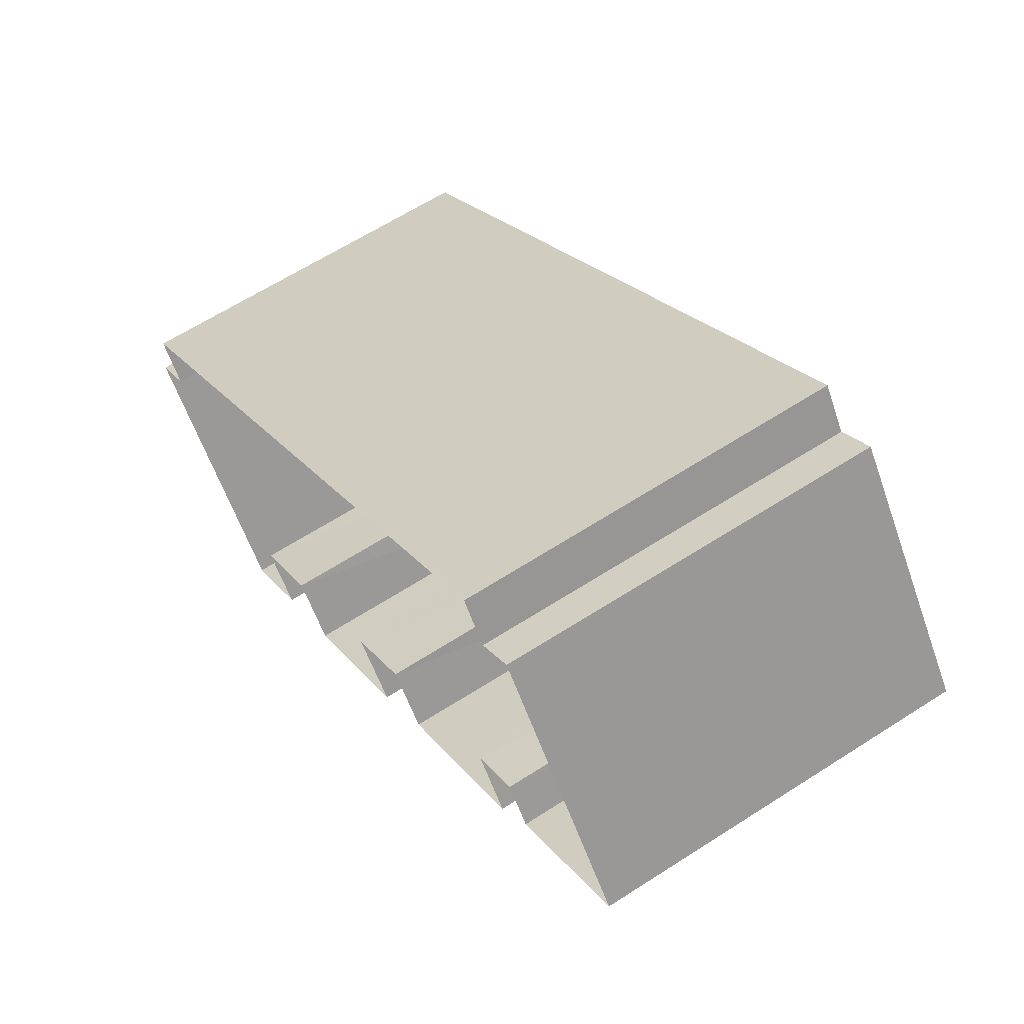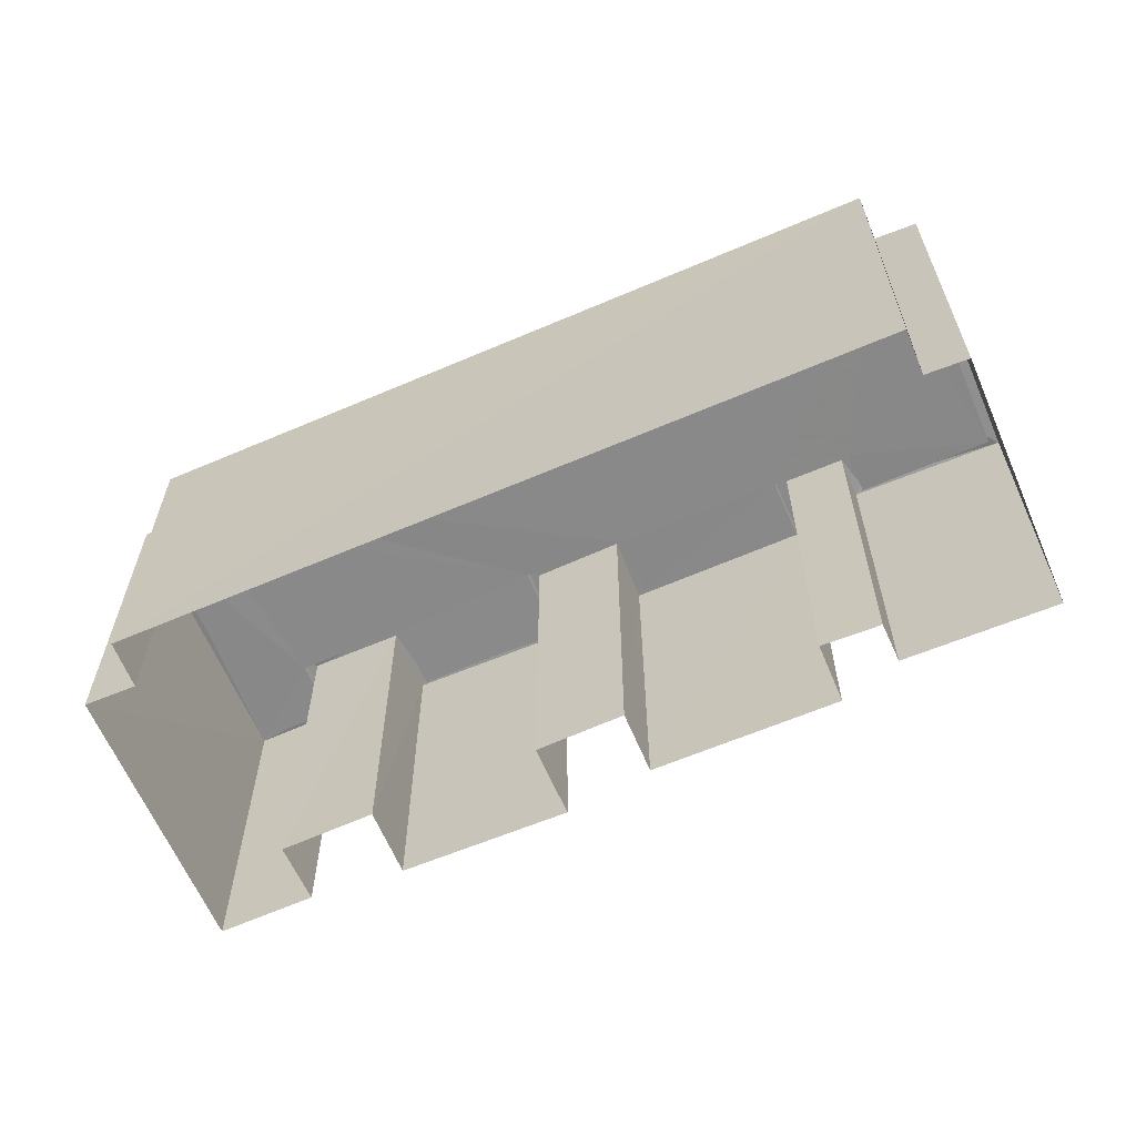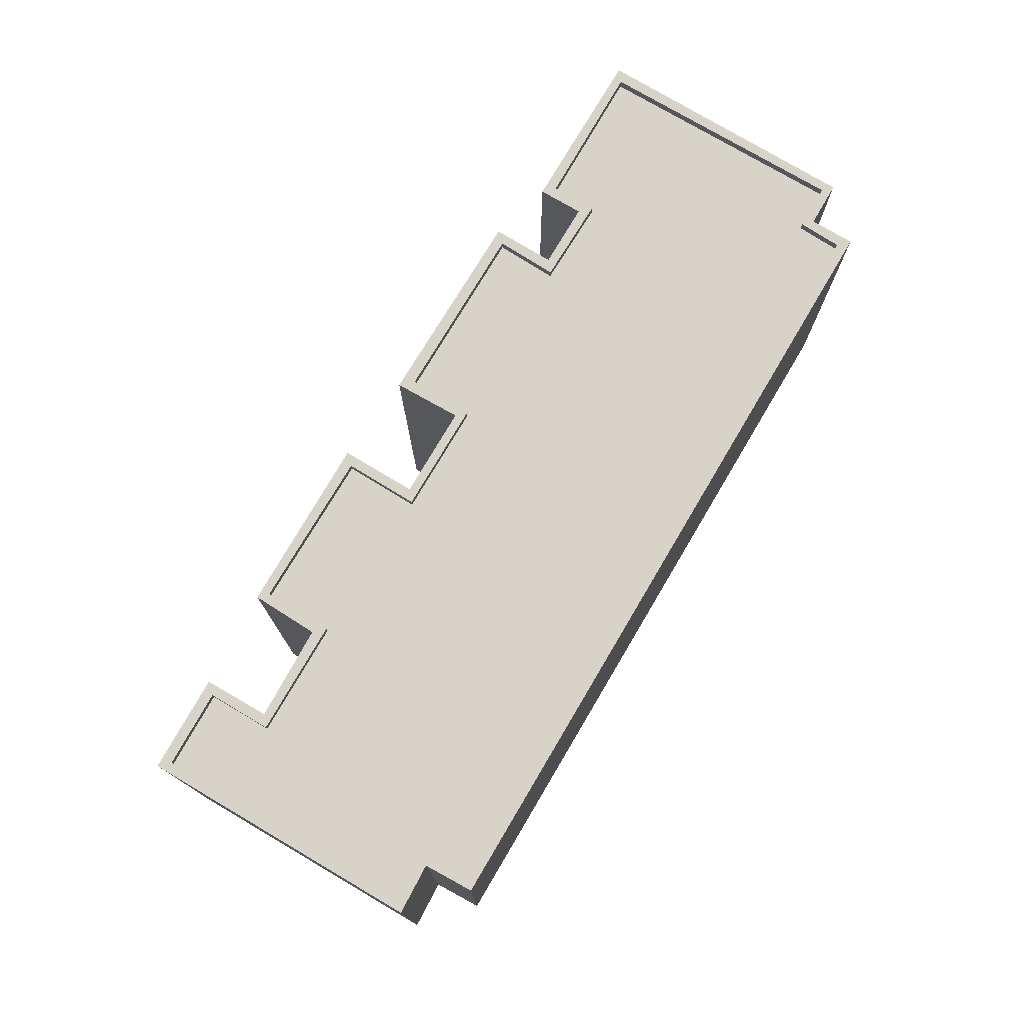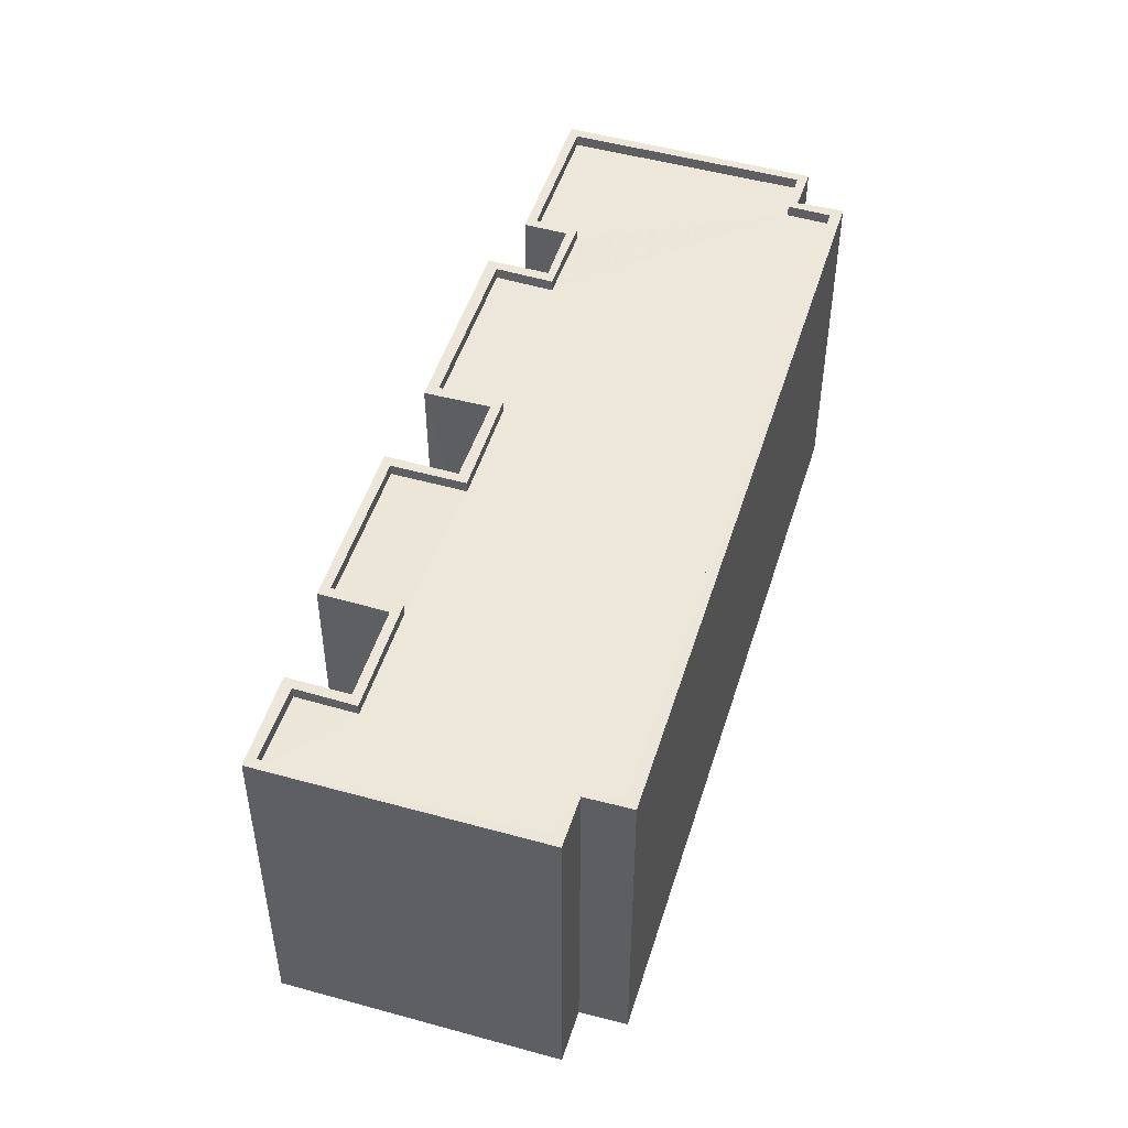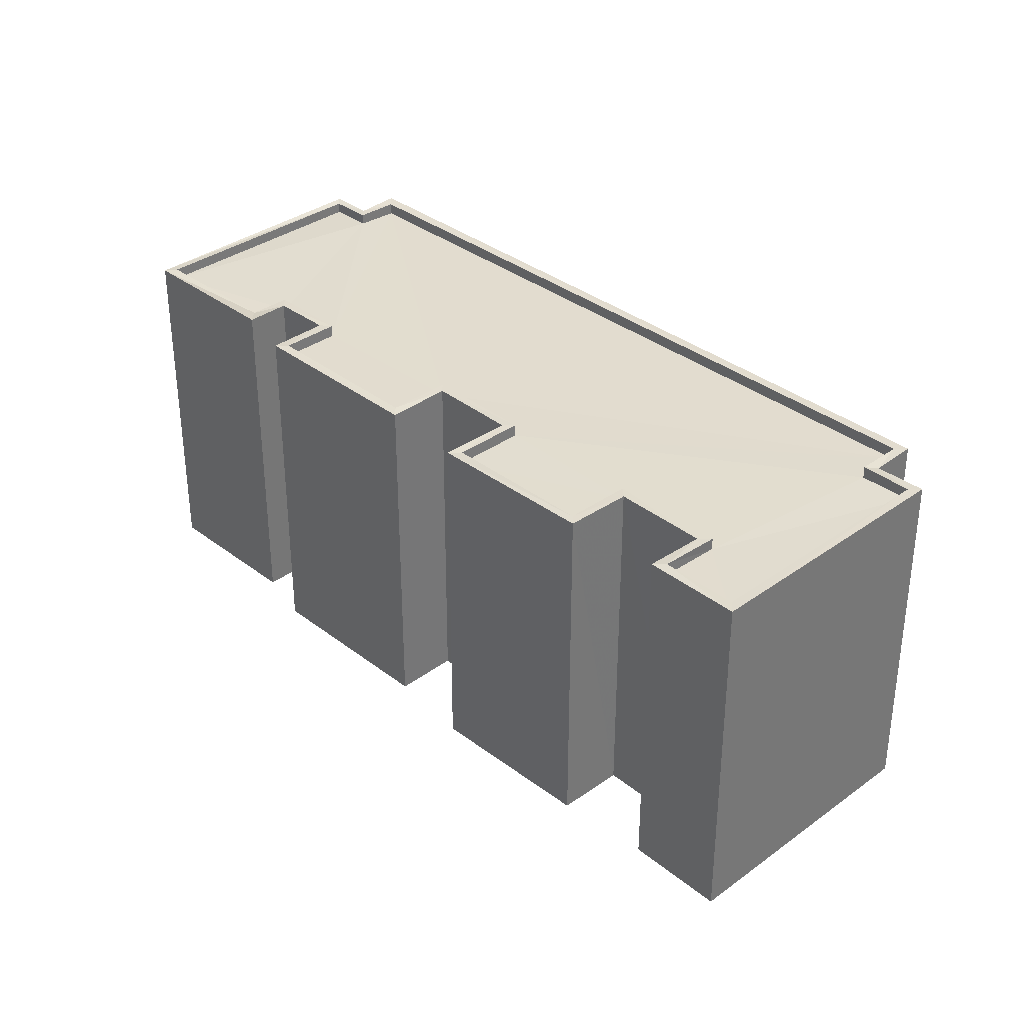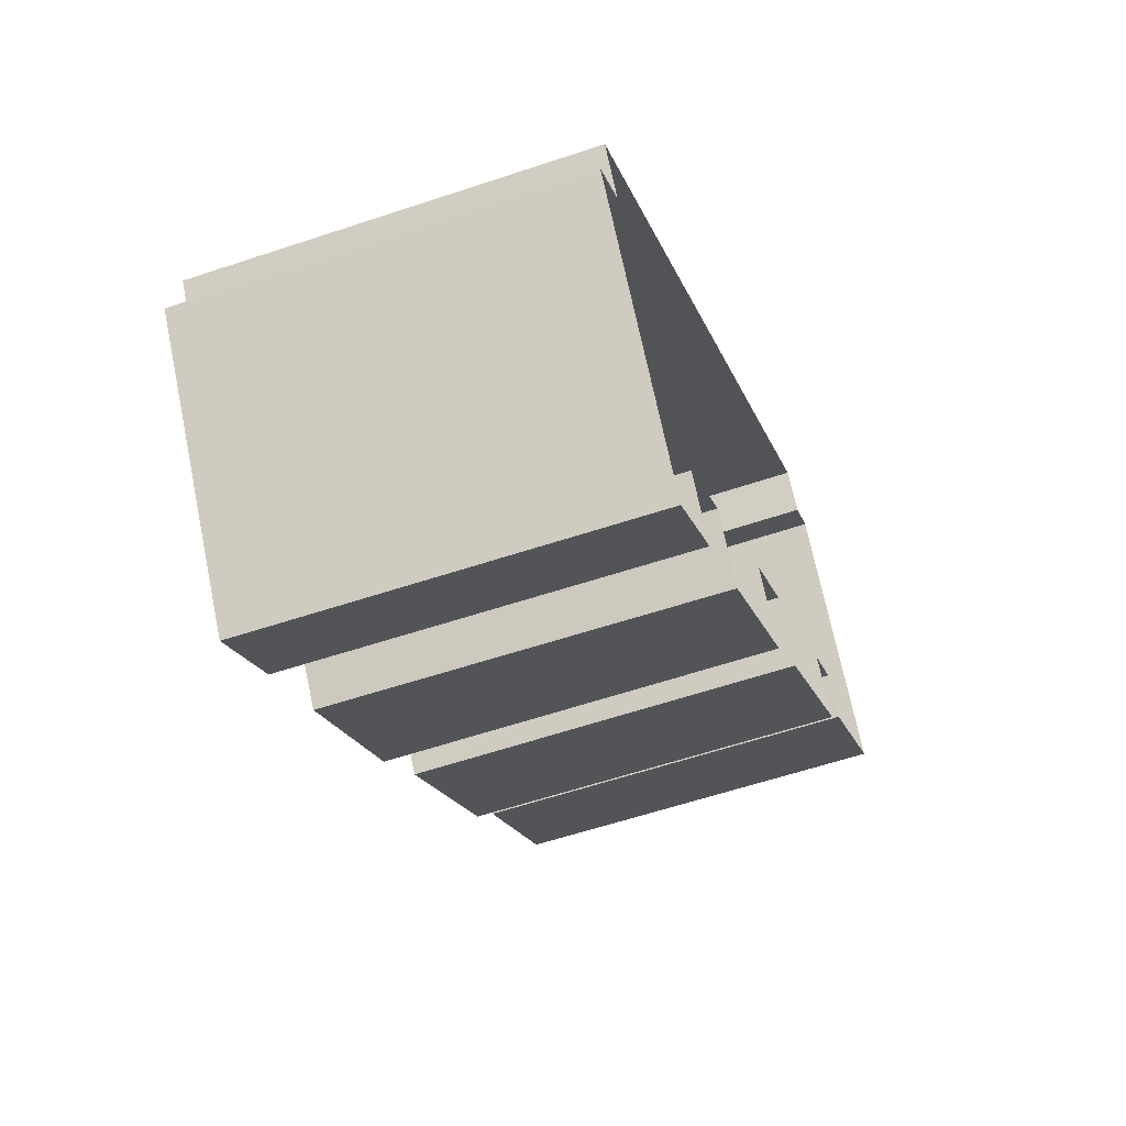
<metadata>
{"format":"obj","ext":"obj","renderer":"f3d","projection":"perspective","resolution":1024,"background":"white","views":[{"elev":63.2,"azim":-123.0,"up":"+Y"},{"elev":-63.1,"azim":166.1,"up":"+Z"},{"elev":77.0,"azim":83.4,"up":"+Z"},{"elev":49.8,"azim":69.8,"up":"+Z"},{"elev":34.7,"azim":8.6,"up":"+Z"},{"elev":-56.7,"azim":109.4,"up":"+Y"}]}
</metadata>
<code>
v 1.194e+05 7.866e+05 25.77
v 1.194e+05 7.866e+05 25.77
v 1.194e+05 7.866e+05 25.77
v 1.194e+05 7.866e+05 25.77
v 1.194e+05 7.866e+05 25.77
v 1.194e+05 7.866e+05 25.77
v 1.194e+05 7.866e+05 25.77
v 1.195e+05 7.866e+05 25.75
v 1.194e+05 7.866e+05 25.76
v 1.194e+05 7.866e+05 25.76
v 1.194e+05 7.866e+05 25.77
v 1.194e+05 7.866e+05 25.76
v 1.194e+05 7.866e+05 25.76
v 1.194e+05 7.866e+05 25.76
v 1.194e+05 7.866e+05 25.76
v 1.195e+05 7.866e+05 25.75
v 1.195e+05 7.866e+05 25.75
v 1.194e+05 7.866e+05 25.76
v 1.194e+05 7.866e+05 25.75
v 1.194e+05 7.866e+05 25.76
v 1.194e+05 7.866e+05 36.35
v 1.194e+05 7.866e+05 36.35
v 1.194e+05 7.866e+05 36.35
v 1.194e+05 7.866e+05 36.34
v 1.194e+05 7.866e+05 36.34
v 1.194e+05 7.866e+05 36.34
v 1.194e+05 7.866e+05 36.35
v 1.194e+05 7.866e+05 36.34
v 1.195e+05 7.866e+05 36.33
v 1.194e+05 7.866e+05 36.34
v 1.194e+05 7.866e+05 36.33
v 1.194e+05 7.866e+05 36.33
v 1.194e+05 7.866e+05 36.34
v 1.194e+05 7.866e+05 36.34
v 1.194e+05 7.866e+05 36.34
v 1.195e+05 7.866e+05 36.33
v 1.194e+05 7.866e+05 36.33
v 1.195e+05 7.866e+05 36.33
v 1.194e+05 7.866e+05 36.33
v 1.194e+05 7.866e+05 36.33
v 1.194e+05 7.866e+05 36.7
v 1.194e+05 7.866e+05 36.7
v 1.194e+05 7.866e+05 36.7
v 1.194e+05 7.866e+05 36.7
v 1.194e+05 7.866e+05 36.69
v 1.194e+05 7.866e+05 36.69
v 1.194e+05 7.866e+05 36.69
v 1.194e+05 7.866e+05 36.69
v 1.194e+05 7.866e+05 36.7
v 1.194e+05 7.866e+05 36.7
v 1.194e+05 7.866e+05 36.7
v 1.194e+05 7.866e+05 36.7
v 1.195e+05 7.866e+05 36.68
v 1.195e+05 7.866e+05 36.68
v 1.195e+05 7.866e+05 36.68
v 1.195e+05 7.866e+05 36.68
v 1.195e+05 7.866e+05 36.68
v 1.195e+05 7.866e+05 36.68
v 1.194e+05 7.866e+05 36.69
v 1.194e+05 7.866e+05 36.69
v 1.194e+05 7.866e+05 36.69
v 1.194e+05 7.866e+05 36.68
v 1.194e+05 7.866e+05 36.69
v 1.194e+05 7.866e+05 36.68
v 1.194e+05 7.866e+05 36.68
v 1.194e+05 7.866e+05 36.68
v 1.194e+05 7.866e+05 36.68
v 1.194e+05 7.866e+05 36.68
v 1.194e+05 7.866e+05 36.68
v 1.194e+05 7.866e+05 36.68
v 1.194e+05 7.866e+05 36.68
v 1.194e+05 7.866e+05 36.68
v 1.194e+05 7.866e+05 36.69
v 1.194e+05 7.866e+05 36.69
v 1.194e+05 7.866e+05 36.69
v 1.194e+05 7.866e+05 36.69
v 1.194e+05 7.866e+05 36.69
v 1.194e+05 7.866e+05 36.69
v 1.194e+05 7.866e+05 36.69
v 1.194e+05 7.866e+05 36.69
f 1 2 3
f 4 3 5
f 6 2 7
f 8 9 7
f 10 11 6
f 12 13 14
f 5 2 6
f 14 13 15
f 8 16 15
f 17 18 16
f 19 18 17
f 10 6 9
f 8 15 9
f 19 20 18
f 18 14 16
f 3 2 5
f 7 9 6
f 16 14 15
f 21 22 23
f 23 24 25
f 26 27 21
f 27 28 29
f 30 31 32
f 33 34 26
f 30 32 35
f 25 26 21
f 36 29 35
f 36 37 38
f 39 38 37
f 40 39 37
f 29 28 35
f 34 28 26
f 32 37 36
f 25 21 23
f 26 28 27
f 35 32 36
f 41 42 43
f 42 44 43
f 45 46 47
f 48 45 47
f 43 44 49
f 48 47 49
f 50 43 49
f 47 50 49
f 42 41 51
f 42 51 52
f 52 53 54
f 55 56 57
f 53 56 55
f 58 55 57
f 51 53 52
f 54 53 55
f 59 60 61
f 62 58 57
f 60 63 61
f 63 64 65
f 66 67 68
f 69 70 62
f 57 71 62
f 61 63 65
f 65 72 66
f 64 72 65
f 69 62 71
f 69 68 67
f 67 70 69
f 72 67 66
f 73 74 75
f 45 75 76
f 46 45 76
f 73 77 74
f 78 79 59
f 59 79 60
f 80 77 79
f 80 79 78
f 74 77 80
f 75 74 76
f 50 23 22
f 43 50 22
f 43 22 21
f 41 43 21
f 41 21 27
f 51 41 27
f 51 27 29
f 53 51 29
f 56 29 36
f 56 53 29
f 56 36 38
f 57 56 38
f 71 38 39
f 71 57 38
f 69 39 40
f 69 71 39
f 69 40 37
f 68 69 37
f 66 37 32
f 66 68 37
f 65 32 31
f 65 66 32
f 61 31 30
f 61 65 31
f 61 30 35
f 59 61 35
f 78 35 28
f 78 59 35
f 80 28 34
f 80 78 28
f 74 34 33
f 74 80 34
f 74 33 26
f 76 74 26
f 46 26 25
f 46 76 26
f 47 25 24
f 47 46 25
f 50 24 23
f 50 47 24
f 44 2 1
f 44 42 2
f 42 7 2
f 42 52 7
f 52 8 7
f 52 54 8
f 55 16 8
f 54 55 8
f 55 17 16
f 55 58 17
f 62 19 17
f 58 62 17
f 70 20 19
f 62 70 19
f 70 18 20
f 70 67 18
f 72 14 18
f 67 72 18
f 64 12 14
f 72 64 14
f 63 13 12
f 64 63 12
f 63 15 13
f 63 60 15
f 79 9 15
f 60 79 15
f 77 10 9
f 79 77 9
f 73 11 10
f 77 73 10
f 73 6 11
f 73 75 6
f 45 5 6
f 75 45 6
f 48 4 5
f 45 48 5
f 49 3 4
f 48 49 4
f 49 1 3
f 49 44 1

</code>
